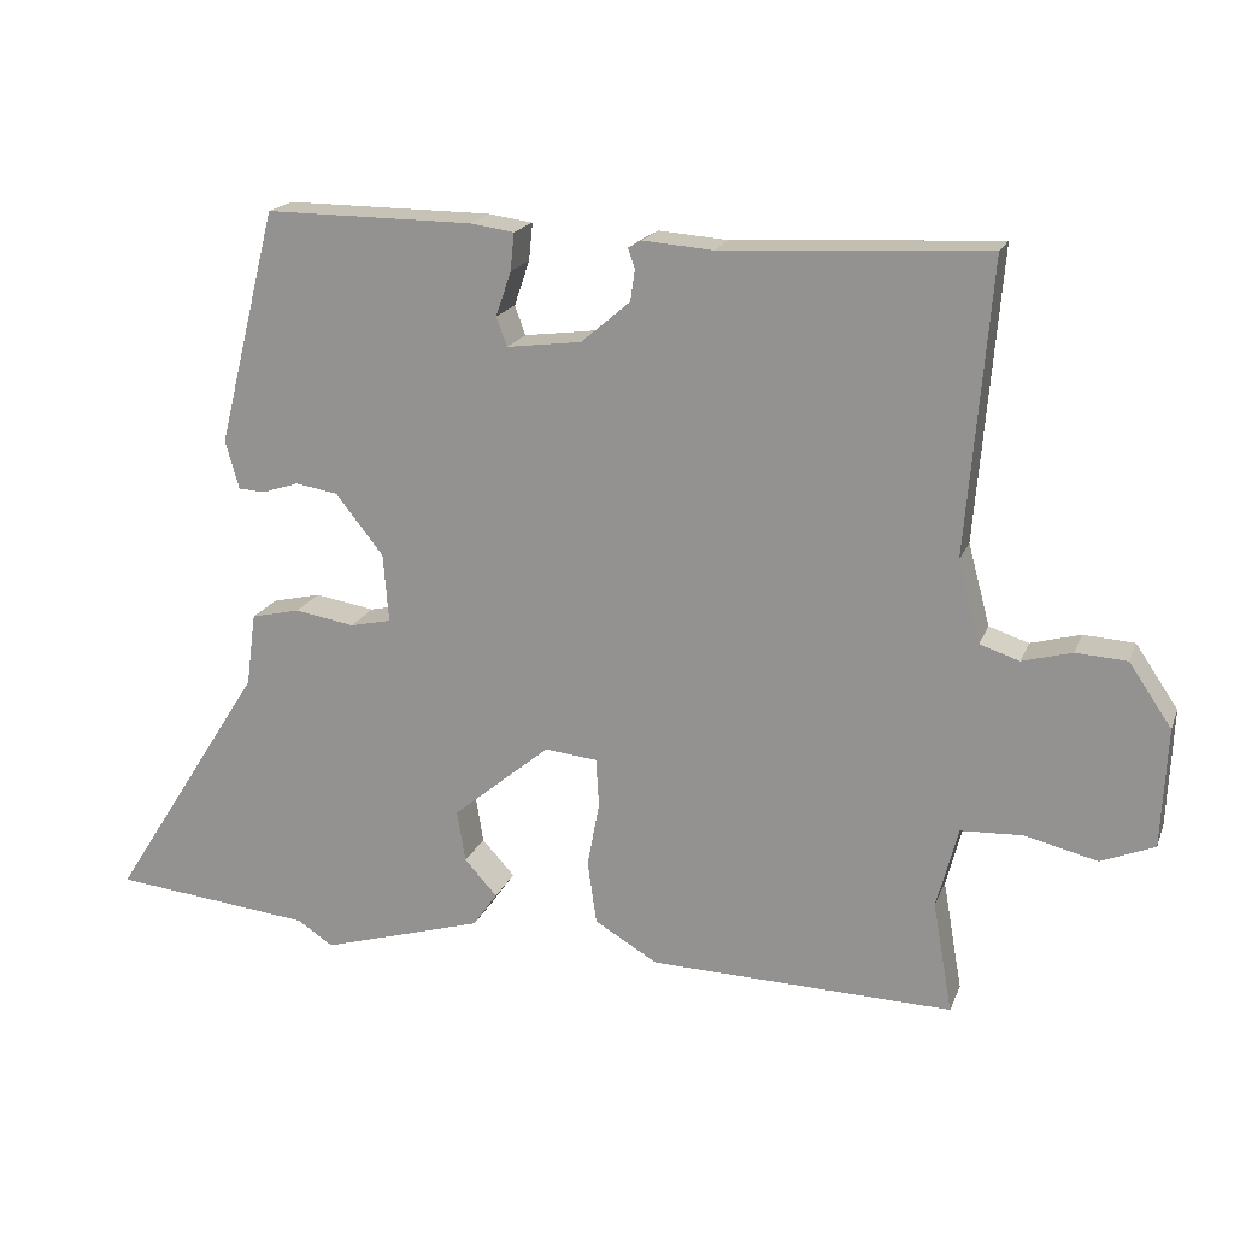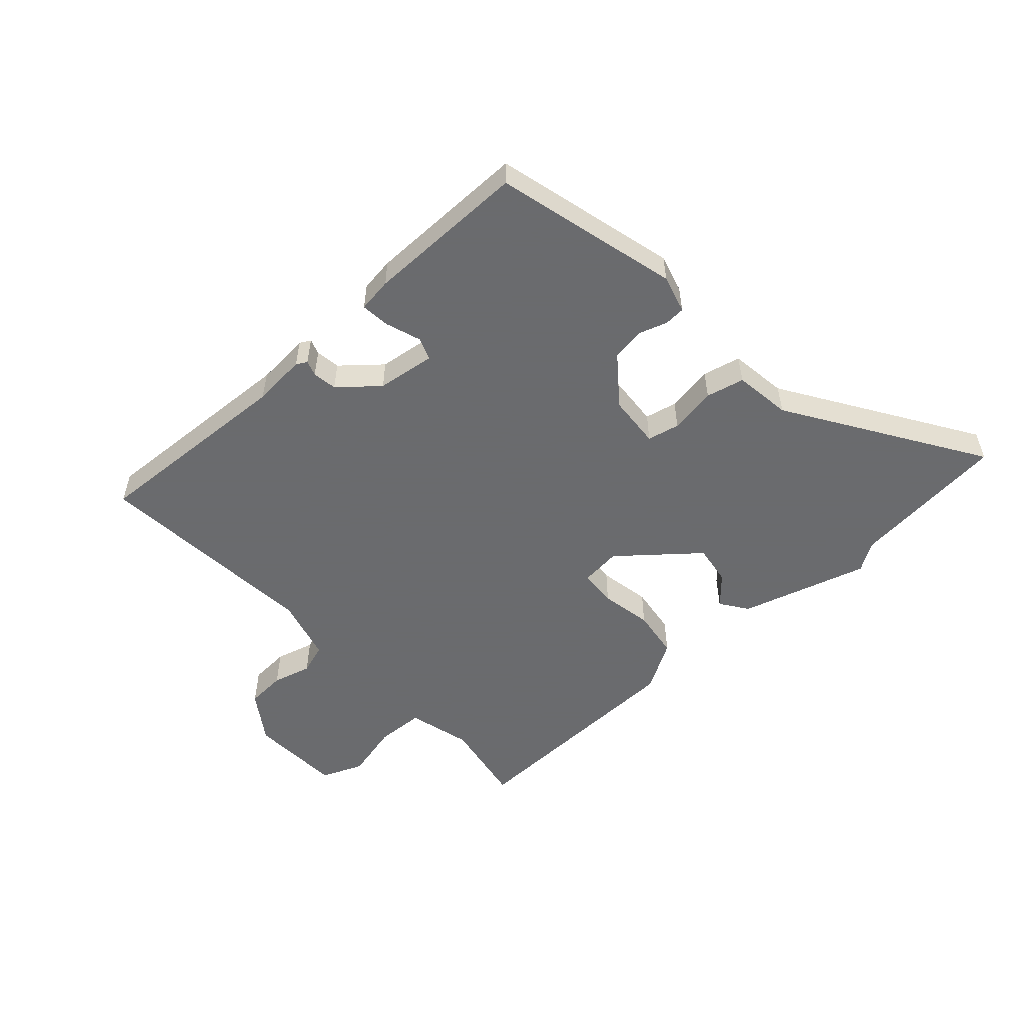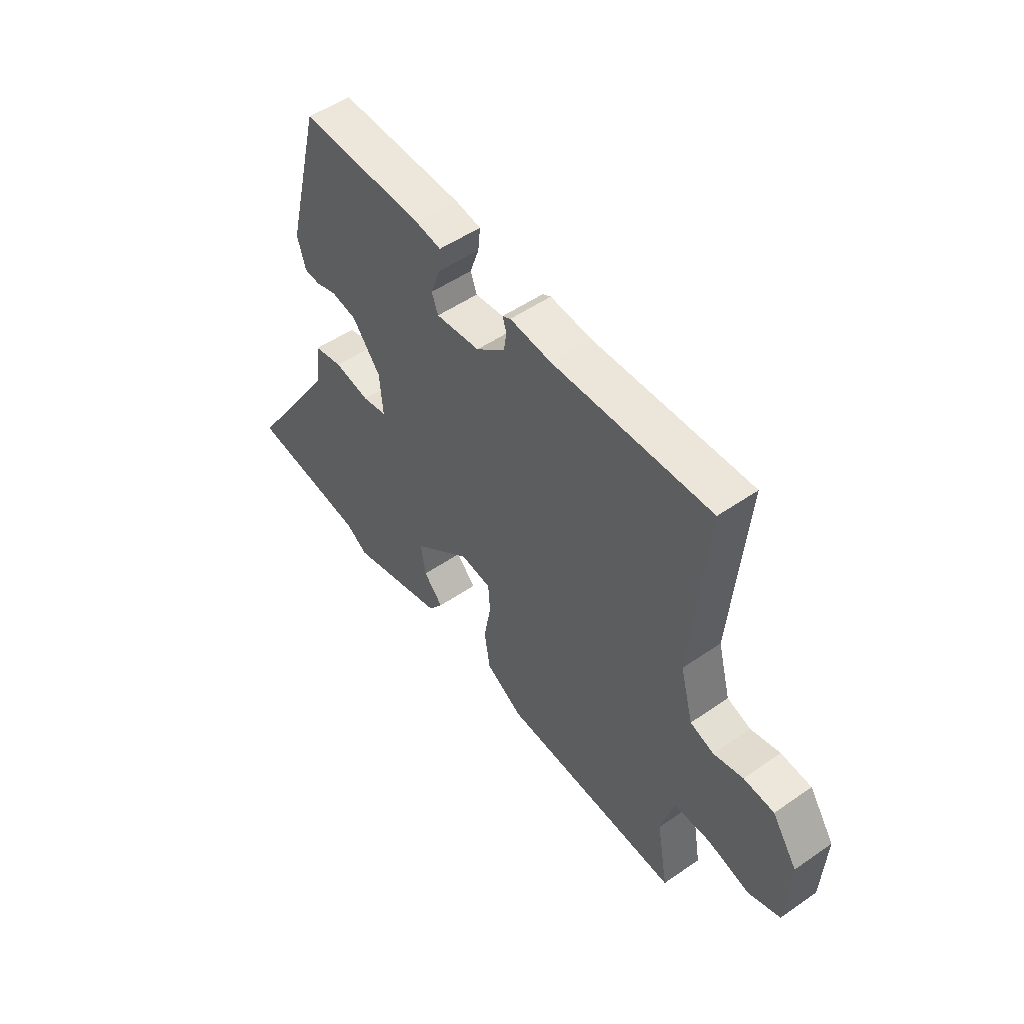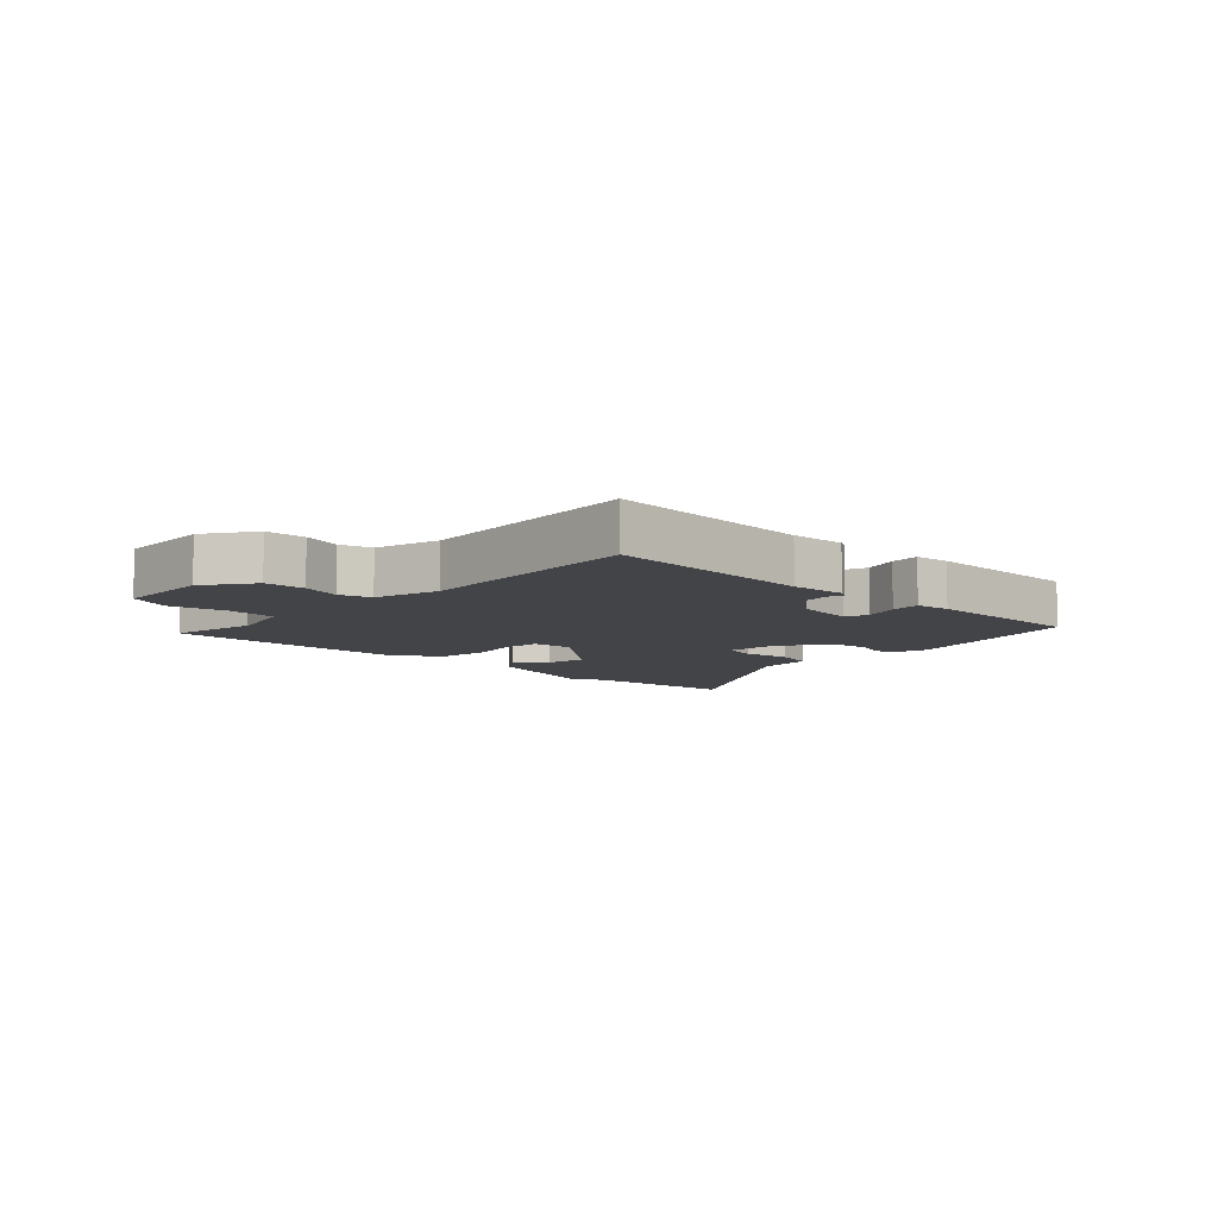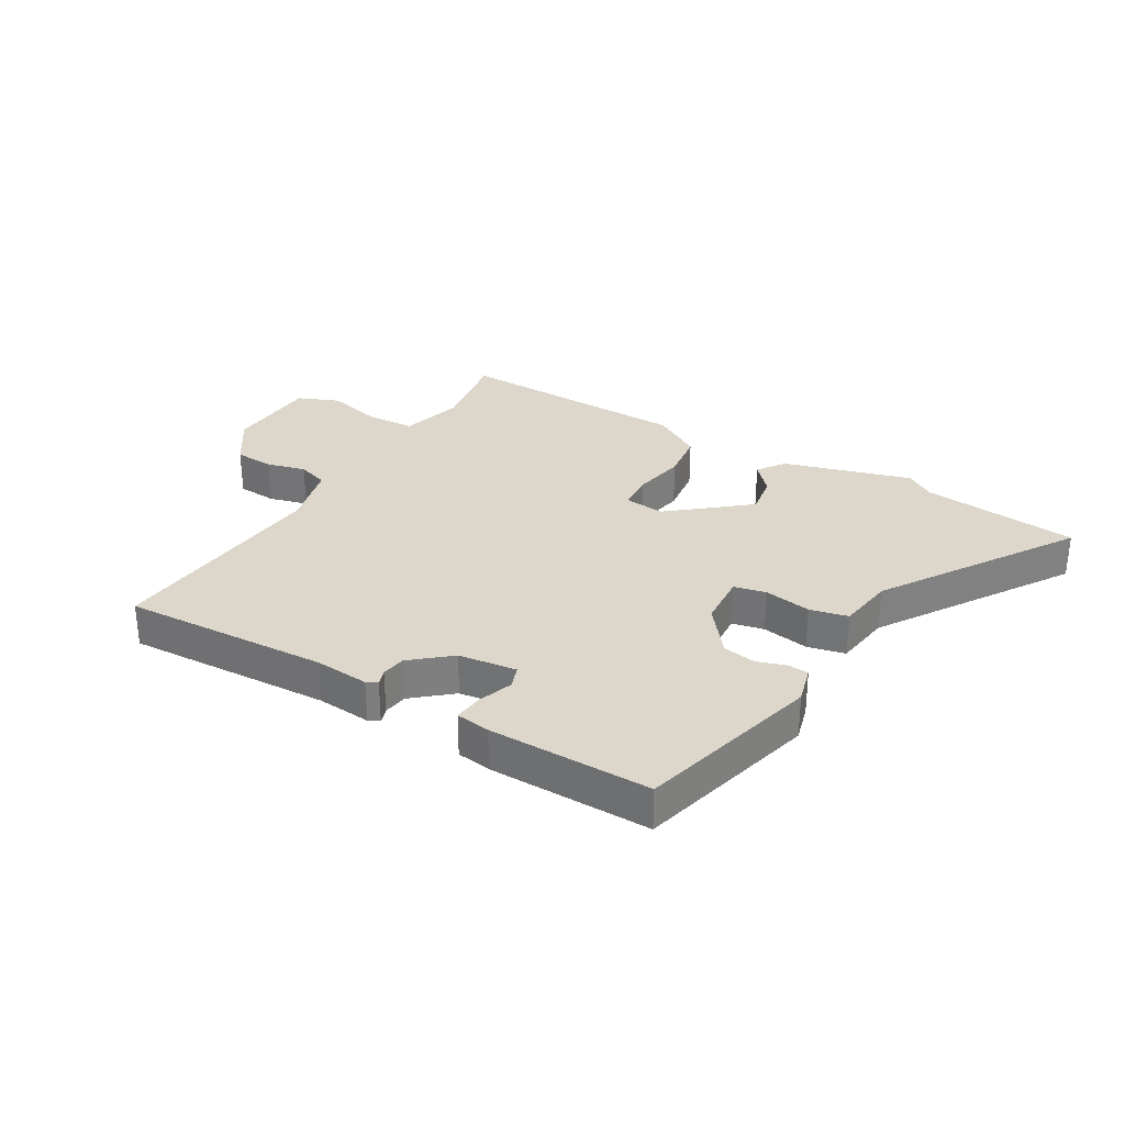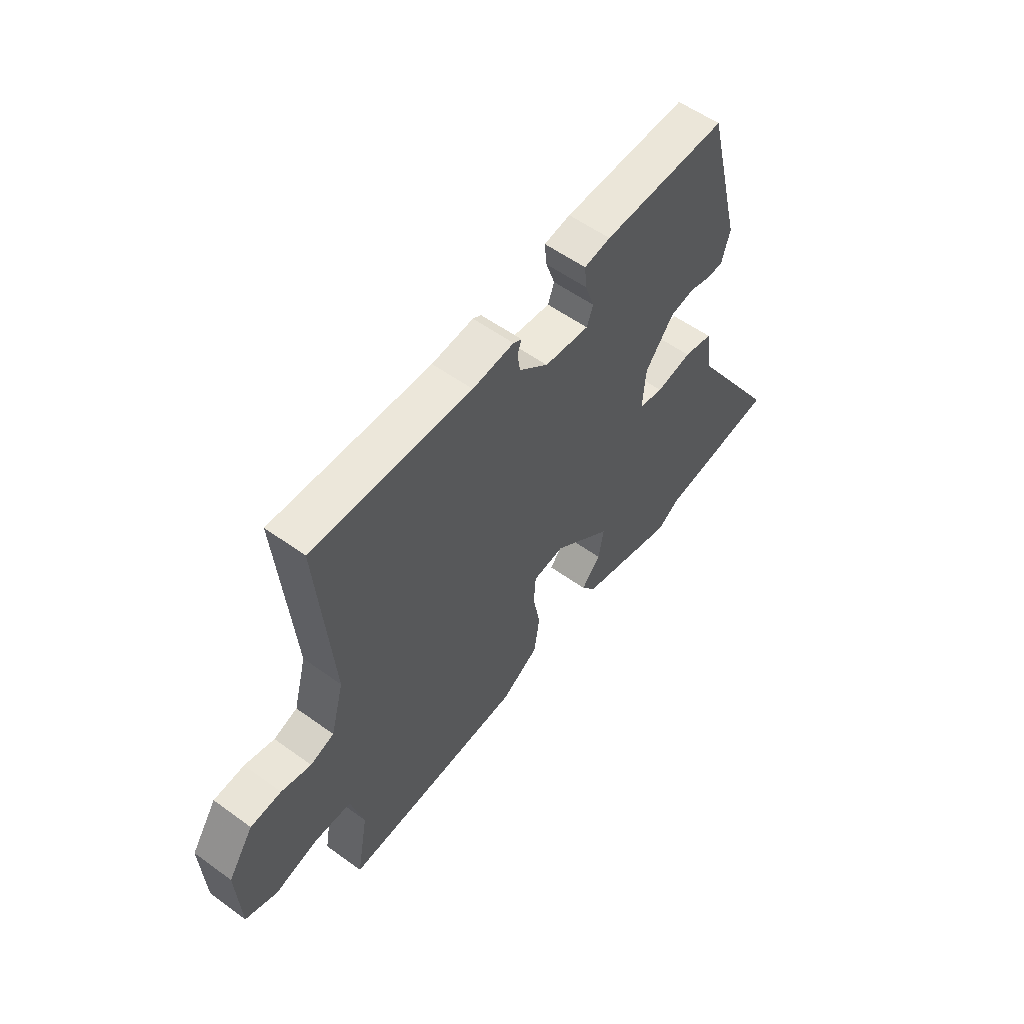
<metadata>
{"format":"obj","ext":"obj","renderer":"f3d","projection":"perspective","resolution":1024,"background":"white","views":[{"elev":18.8,"azim":-162.6,"up":"+Z"},{"elev":-53.3,"azim":42.4,"up":"+Y"},{"elev":52.1,"azim":-126.7,"up":"+Z"},{"elev":-8.3,"azim":-44.2,"up":"+Y"},{"elev":30.7,"azim":30.9,"up":"+Y"},{"elev":56.6,"azim":-53.0,"up":"+Z"}]}
</metadata>
<code>
v 0.699 0.07 -0.48
v 0.435 0.07 -0.507
v 0.387 0.07 -0.538
v 0.173 0.07 -0.474
v 0.141 0.07 -0.428
v 0.184 0.07 -0.381
v 0.195 0.07 -0.313
v 0.067 0.07 -0.206
v -0.002 0.07 -0.213
v -0.006 0.07 -0.276
v 0.01 0.07 -0.363
v -0.002 0.07 -0.446
v -0.085 0.07 -0.495
v -0.484 0.07 -0.504
v -0.458 0.07 -0.358
v -0.486 0.07 -0.251
v -0.567 0.07 -0.247
v -0.662 0.07 -0.27
v -0.732 0.07 -0.241
v -0.739 0.07 -0.084
v -0.683 0.07 -0.002
v -0.616 0.07 0.002
v -0.551 0.07 -0.016
v -0.499 0.07 0.001
v -0.47 0.07 0.108
v -0.501 0.07 0.49
v -0.154 0.07 0.471
v -0.063 0.07 0.478
v -0.045 0.07 0.468
v -0.054 0.07 0.442
v -0.048 0.07 0.401
v 0.016 0.07 0.346
v 0.114 0.07 0.333
v 0.128 0.07 0.371
v 0.108 0.07 0.43
v 0.103 0.07 0.479
v 0.161 0.07 0.487
v 0.434 0.07 0.488
v 0.512 0.07 0.179
v 0.494 0.07 0.115
v 0.459 0.07 0.113
v 0.411 0.07 0.129
v 0.355 0.07 0.12
v 0.292 0.07 0.041
v 0.285 0.07 -0.049
v 0.339 0.07 -0.061
v 0.418 0.07 -0.048
v 0.482 0.07 -0.063
v 0.495 0.07 -0.159
v 0.699 0 -0.48
v 0.435 0 -0.507
v 0.387 0 -0.538
v 0.173 0 -0.474
v 0.141 0 -0.428
v 0.184 0 -0.381
v 0.195 0 -0.313
v 0.067 0 -0.206
v -0.002 0 -0.213
v -0.006 0 -0.276
v 0.01 0 -0.363
v -0.002 0 -0.446
v -0.085 0 -0.495
v -0.484 0 -0.504
v -0.458 0 -0.358
v -0.486 0 -0.251
v -0.567 0 -0.247
v -0.662 0 -0.27
v -0.732 0 -0.241
v -0.739 0 -0.084
v -0.683 0 -0.002
v -0.616 0 0.002
v -0.551 0 -0.016
v -0.499 0 0.001
v -0.47 0 0.108
v -0.501 0 0.49
v -0.154 0 0.471
v -0.063 0 0.478
v -0.045 0 0.468
v -0.054 0 0.442
v -0.048 0 0.401
v 0.016 0 0.346
v 0.114 0 0.333
v 0.128 0 0.371
v 0.108 0 0.43
v 0.103 0 0.479
v 0.161 0 0.487
v 0.434 0 0.488
v 0.512 0 0.179
v 0.494 0 0.115
v 0.459 0 0.113
v 0.411 0 0.129
v 0.355 0 0.12
v 0.292 0 0.041
v 0.285 0 -0.049
v 0.339 0 -0.061
v 0.418 0 -0.048
v 0.482 0 -0.063
v 0.495 0 -0.159
f 46 47 48 49
f 45 46 49 1
f 39 40 41 42
f 39 42 43
f 38 39 43
f 37 38 43 44
f 34 35 36 37
f 27 28 29 30
f 25 26 27 30
f 24 25 30 31
f 20 21 22 23
f 20 23 24
f 17 18 19 20
f 16 17 20 24
f 15 16 24 31
f 10 11 12 13
f 9 10 13 14
f 3 4 5 6
f 2 3 6 7
f 45 1 2 7
f 34 37 44 45
f 33 34 45 7
f 32 33 7 8
f 31 32 8 9
f 9 14 15 31
f 98 97 96 95
f 50 98 95 94
f 91 90 89 88
f 92 91 88
f 92 88 87
f 93 92 87 86
f 86 85 84 83
f 79 78 77 76
f 79 76 75 74
f 80 79 74 73
f 72 71 70 69
f 73 72 69
f 69 68 67 66
f 73 69 66 65
f 80 73 65 64
f 62 61 60 59
f 63 62 59 58
f 55 54 53 52
f 56 55 52 51
f 56 51 50 94
f 94 93 86 83
f 56 94 83 82
f 57 56 82 81
f 58 57 81 80
f 80 64 63 58
f 1 50 51 2
f 2 51 52 3
f 3 52 53 4
f 4 53 54 5
f 5 54 55 6
f 6 55 56 7
f 7 56 57 8
f 8 57 58 9
f 9 58 59 10
f 10 59 60 11
f 11 60 61 12
f 12 61 62 13
f 13 62 63 14
f 14 63 64 15
f 15 64 65 16
f 16 65 66 17
f 17 66 67 18
f 18 67 68 19
f 19 68 69 20
f 20 69 70 21
f 21 70 71 22
f 22 71 72 23
f 23 72 73 24
f 24 73 74 25
f 25 74 75 26
f 26 75 76 27
f 27 76 77 28
f 28 77 78 29
f 29 78 79 30
f 30 79 80 31
f 31 80 81 32
f 32 81 82 33
f 33 82 83 34
f 34 83 84 35
f 35 84 85 36
f 36 85 86 37
f 37 86 87 38
f 38 87 88 39
f 39 88 89 40
f 40 89 90 41
f 41 90 91 42
f 42 91 92 43
f 43 92 93 44
f 44 93 94 45
f 45 94 95 46
f 46 95 96 47
f 47 96 97 48
f 48 97 98 49
f 49 98 50 1

</code>
